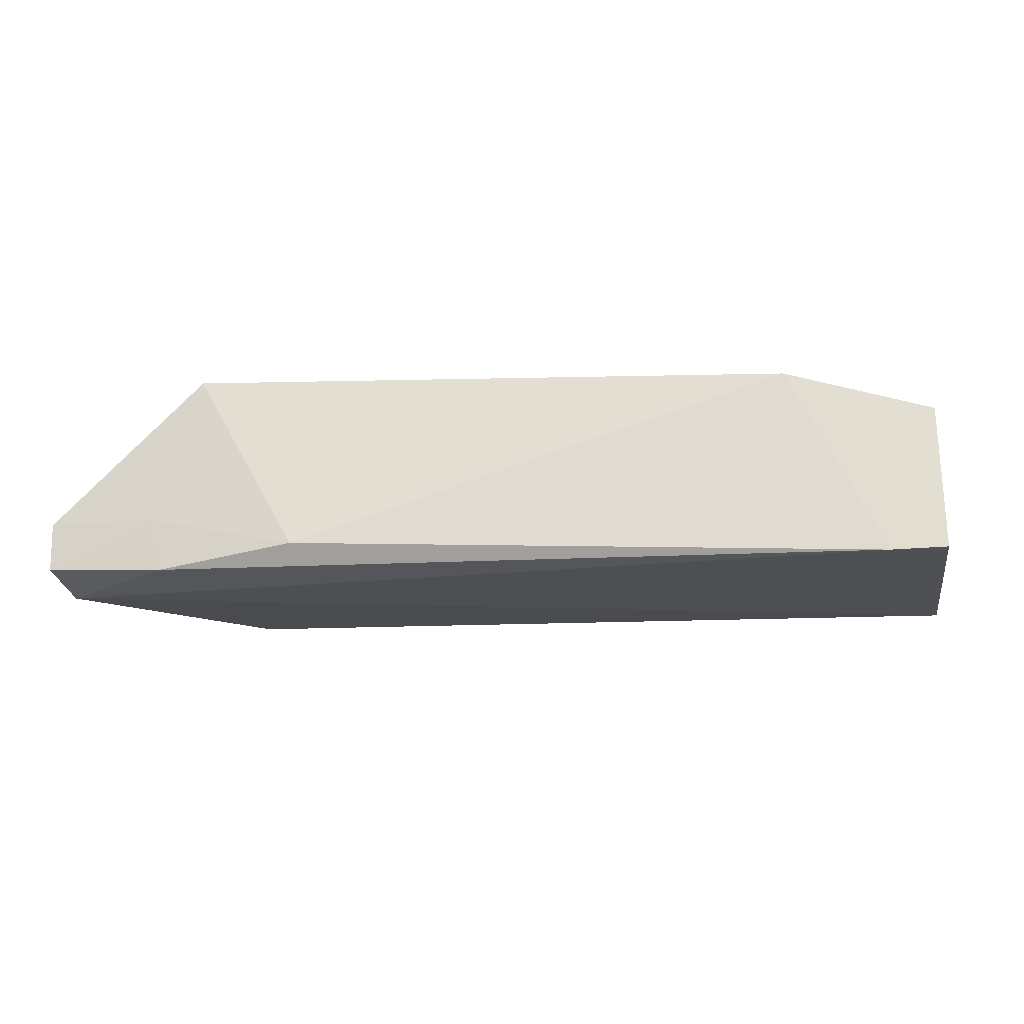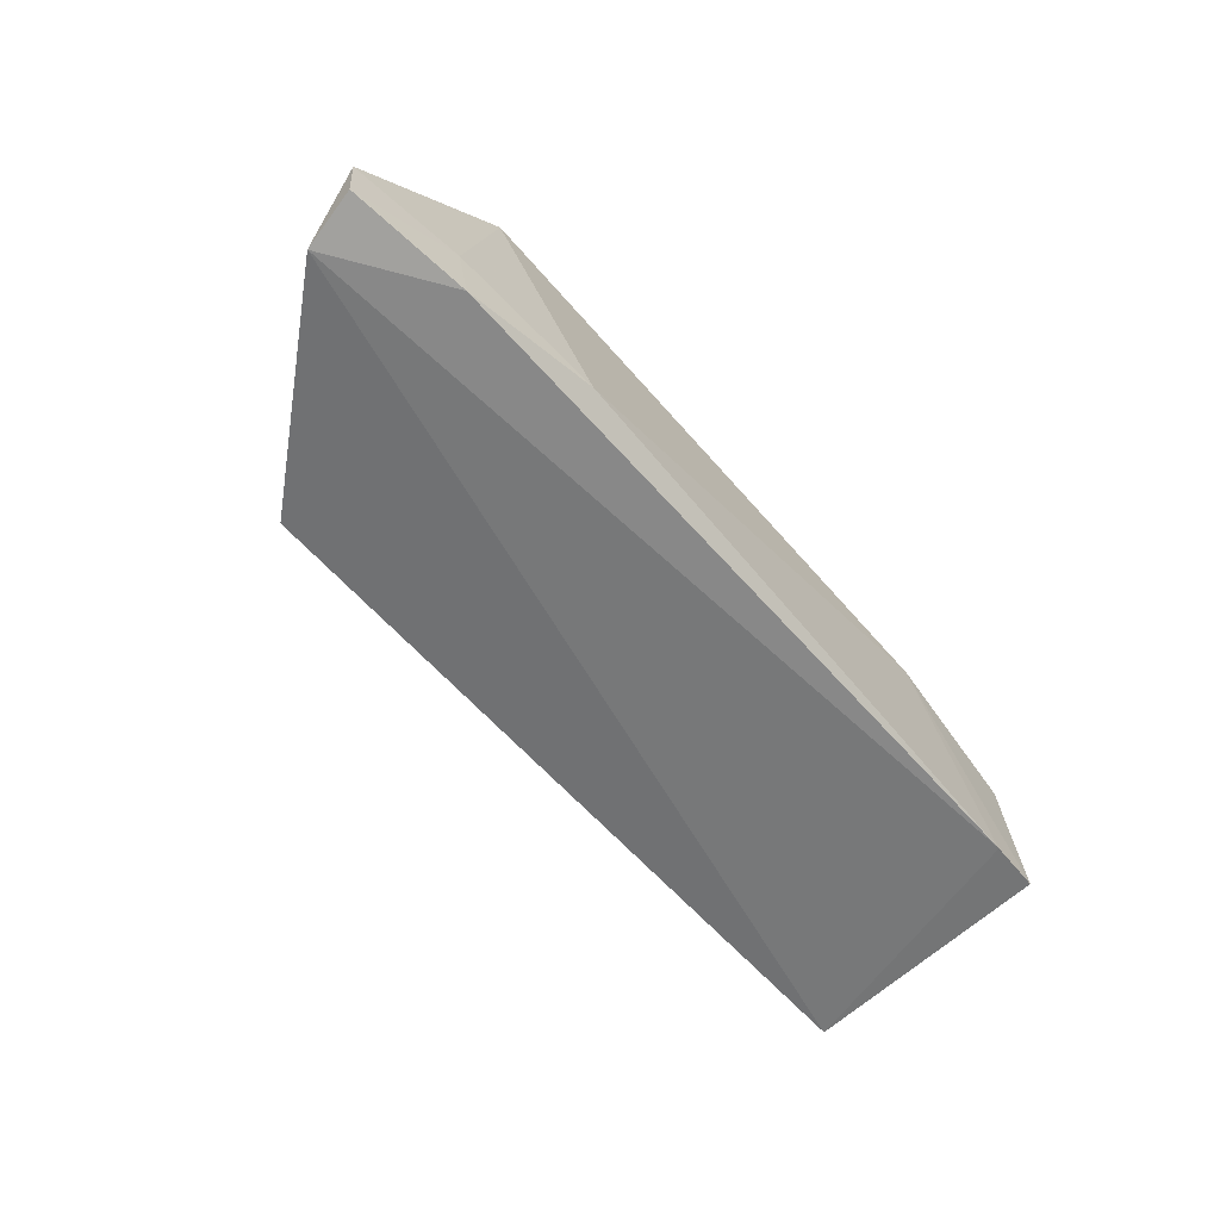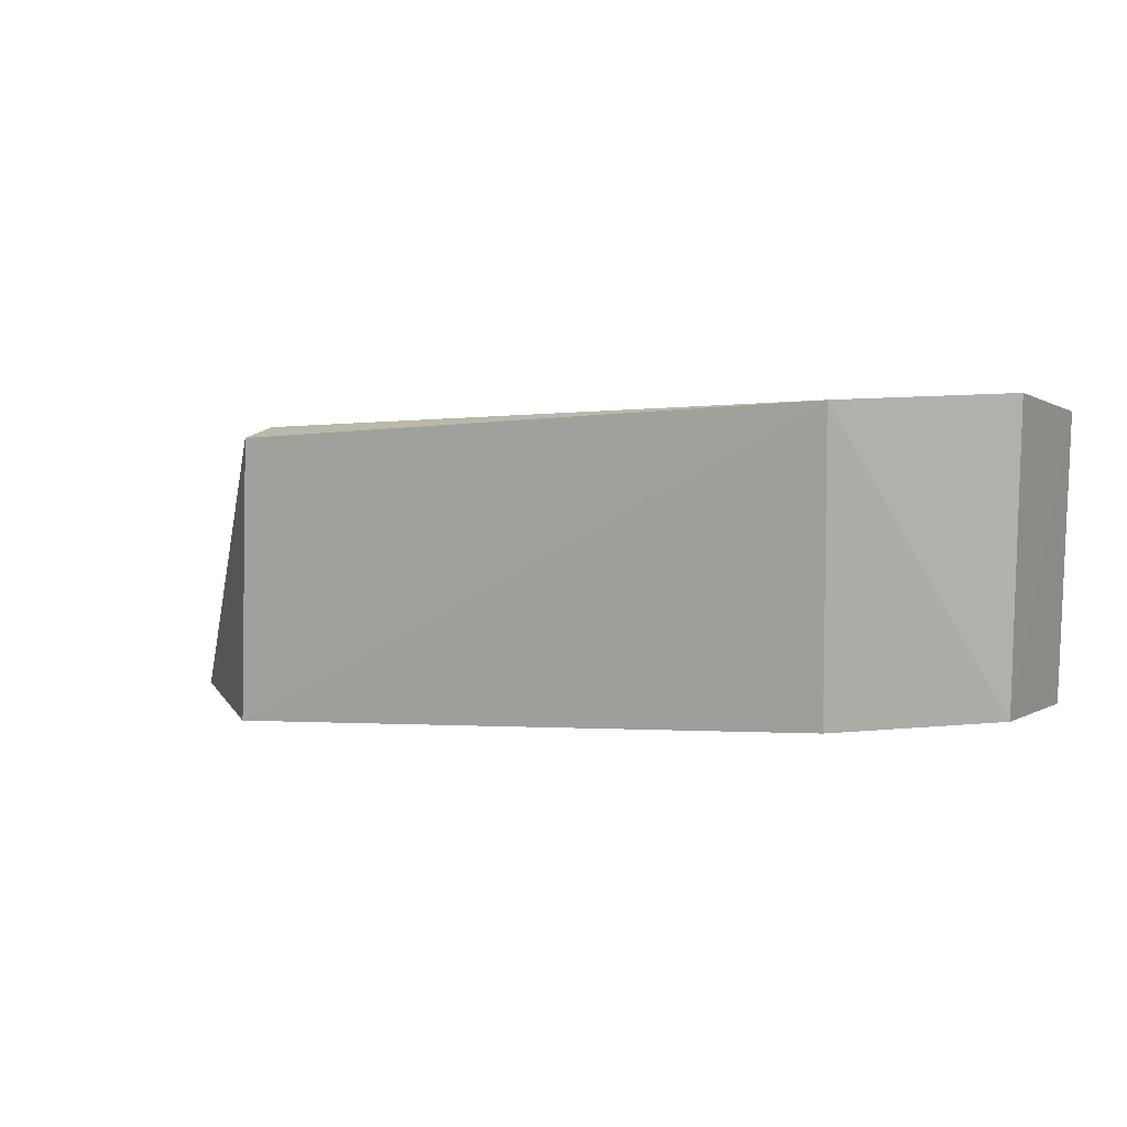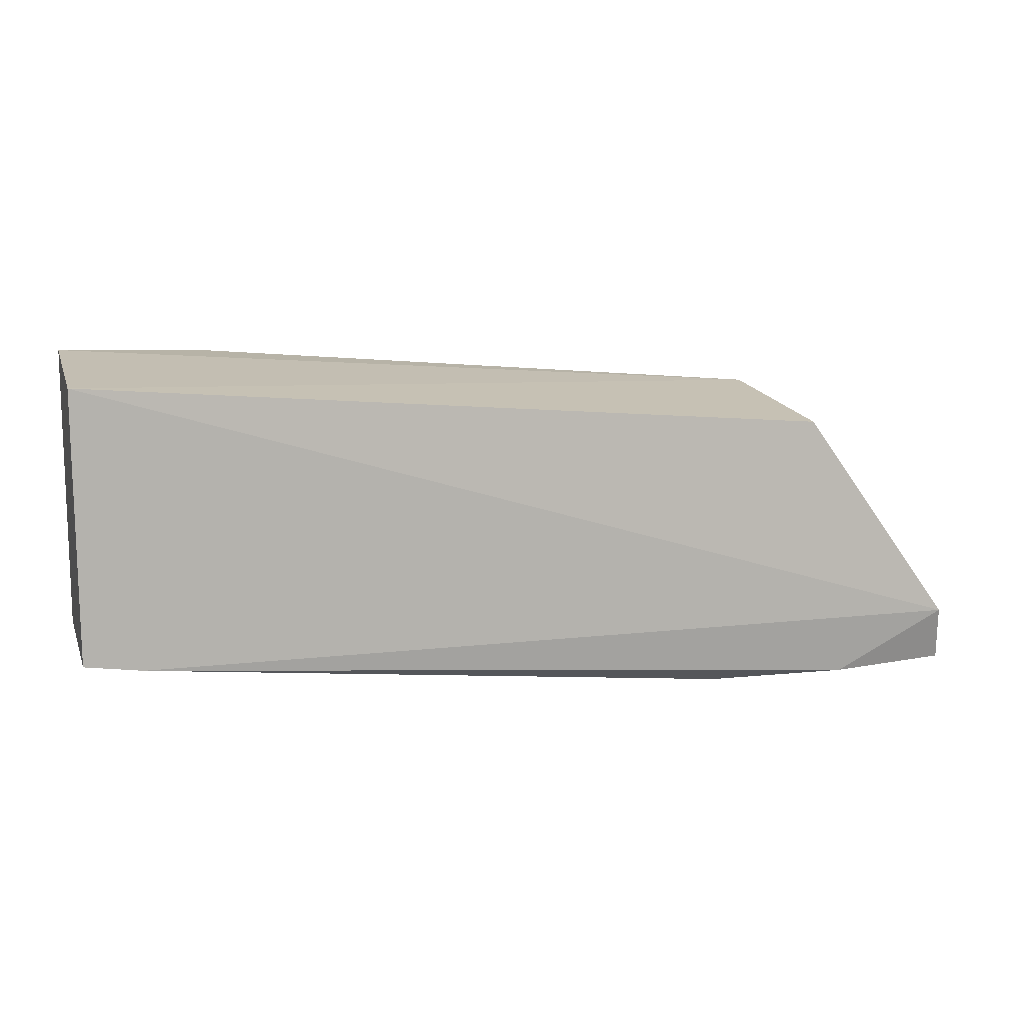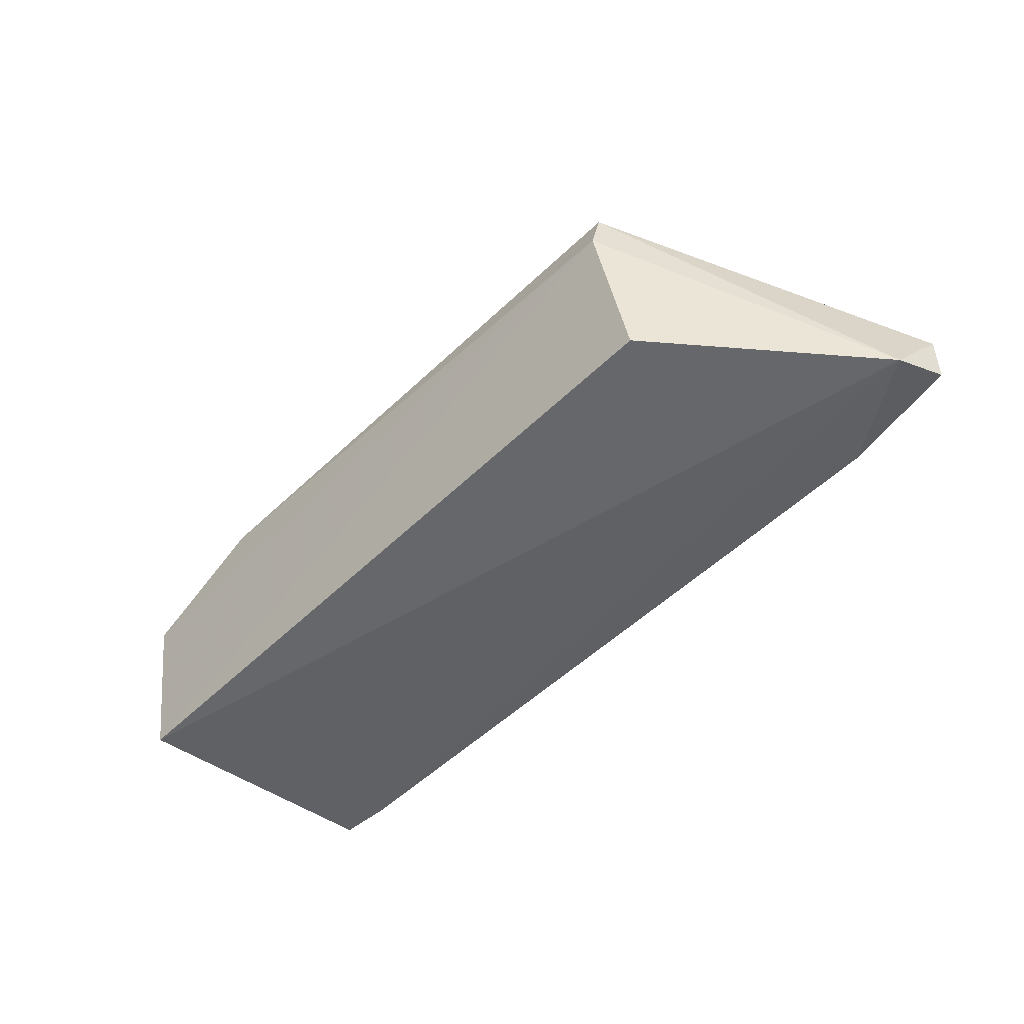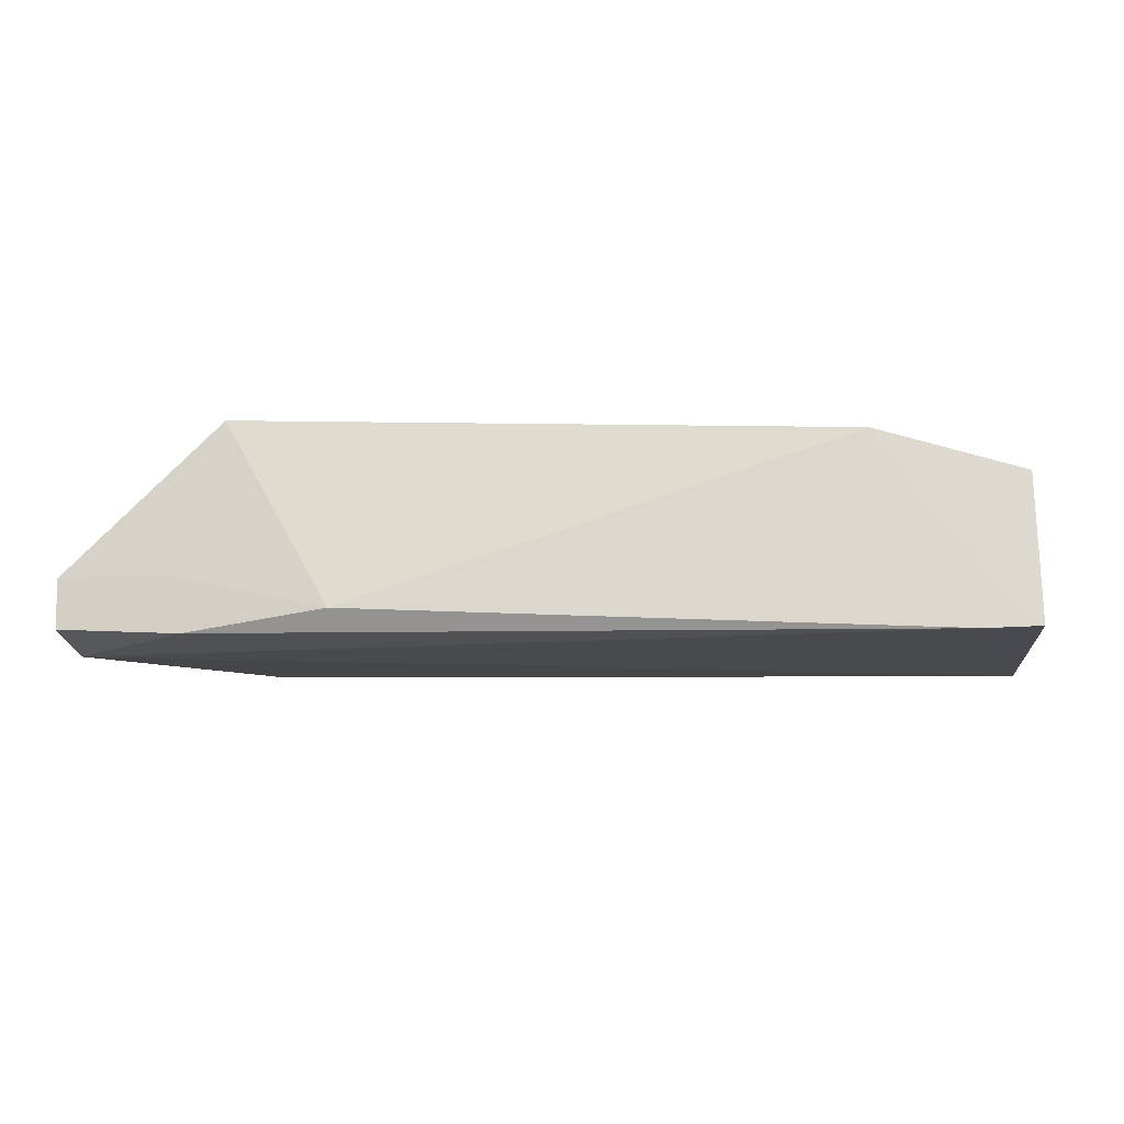
<metadata>
{"format":"obj","ext":"obj","renderer":"f3d","projection":"perspective","resolution":1024,"background":"white","views":[{"elev":-18.3,"azim":-170.7,"up":"+Y"},{"elev":-58.0,"azim":134.6,"up":"+Y"},{"elev":7.8,"azim":-152.3,"up":"+Z"},{"elev":9.5,"azim":-17.4,"up":"+Z"},{"elev":-49.8,"azim":51.4,"up":"+Y"},{"elev":-13.3,"azim":-174.5,"up":"+Y"}]}
</metadata>
<code>
v 0.005718 -0.0106 -0.04877
v 0.007808 -0.005939 -0.06518
v -0.04163 0.05473 0.02003
v -0.2198 0.05415 0.03566
v -0.2647 -0.006659 -0.04823
v -0.03891 -0.006621 0.01357
v 0.008316 0.008793 -0.06475
v -0.02814 -0.008019 -0.06675
v -0.04239 0.04246 0.02244
v -0.2659 -0.006905 0.03077
v -0.2191 0.05081 -0.04992
v -0.2479 -0.007456 -0.05031
v -0.02482 0.008166 -0.06639
v -0.2651 0.03942 0.03783
v -0.03779 0.05377 -0.06418
v -0.2641 0.03861 -0.04461
v -0.06939 -0.00187 -0.06812
f 7 1 2
f 7 3 1
f 8 2 1
f 9 6 1
f 9 1 3
f 9 3 4
f 10 1 6
f 10 6 9
f 12 8 1
f 12 5 11
f 12 10 5
f 12 1 10
f 13 7 2
f 13 2 8
f 14 10 9
f 14 9 4
f 15 11 4
f 15 4 3
f 15 3 7
f 15 7 13
f 16 5 10
f 16 10 14
f 16 11 5
f 16 14 4
f 16 4 11
f 17 12 11
f 17 11 15
f 17 8 12
f 17 15 13
f 17 13 8

</code>
